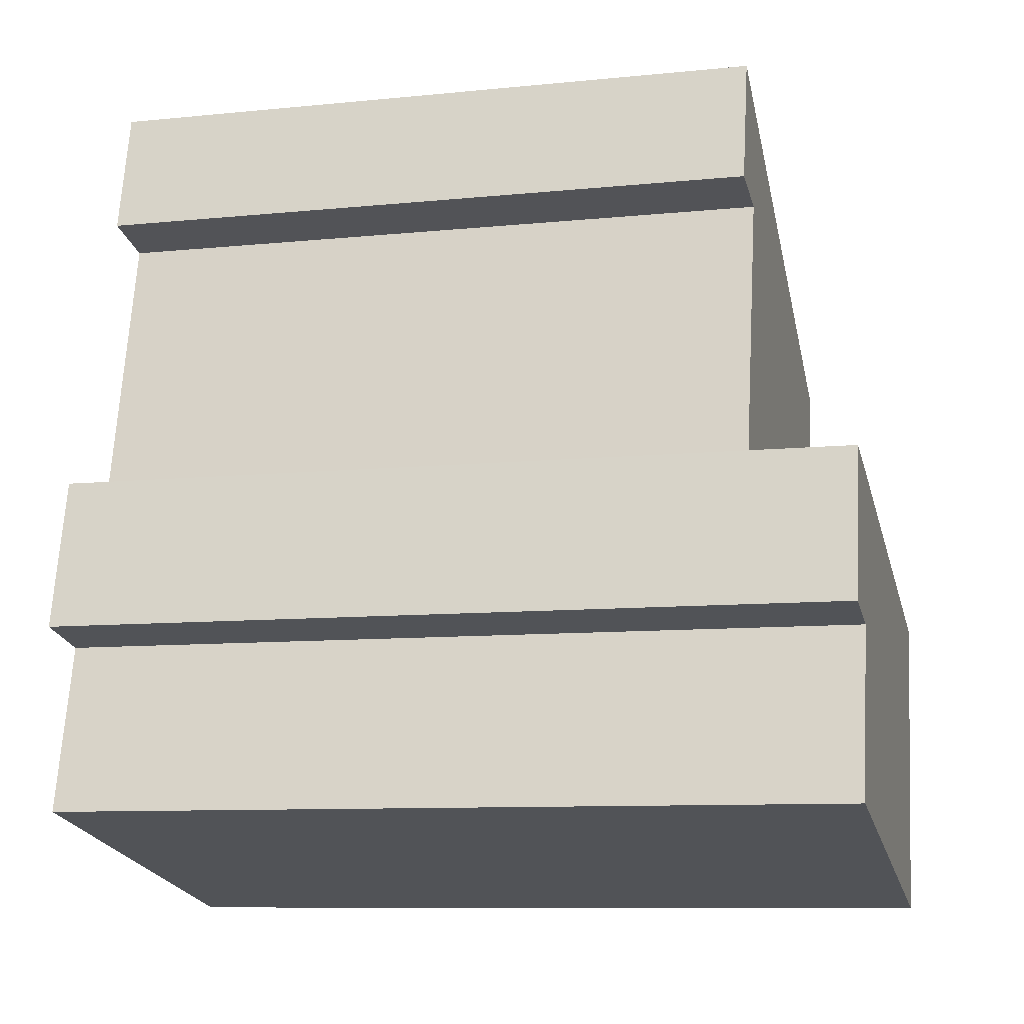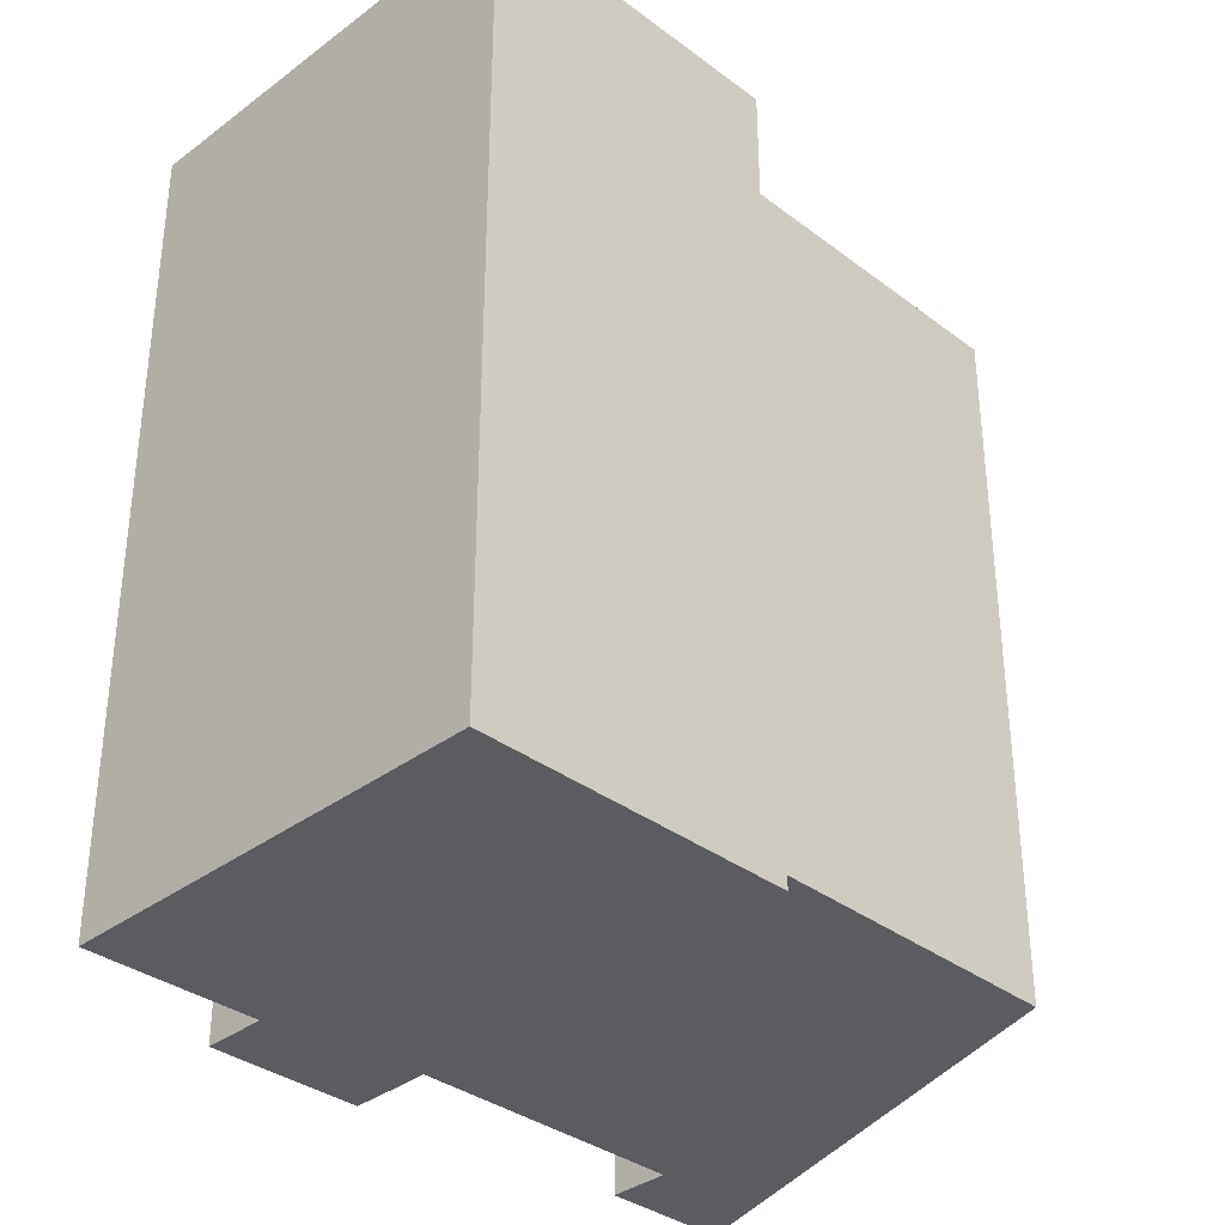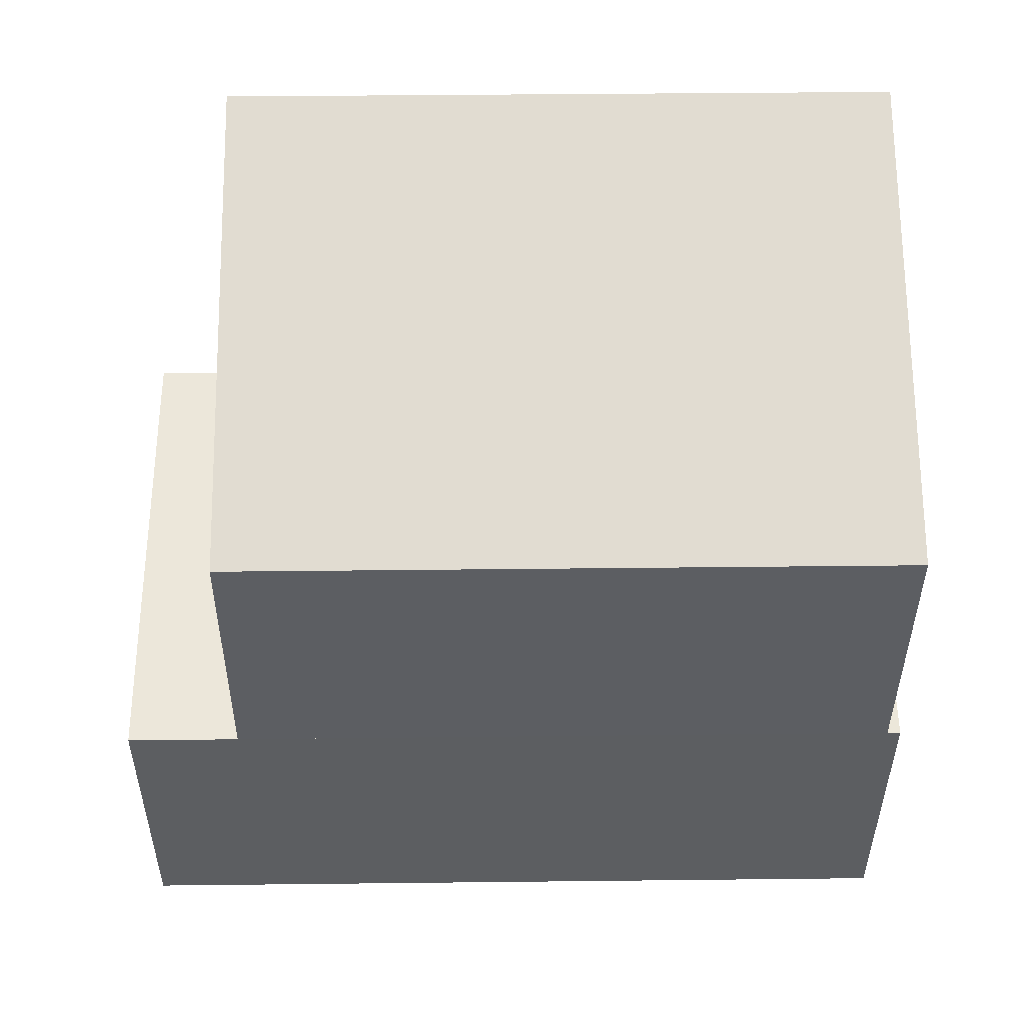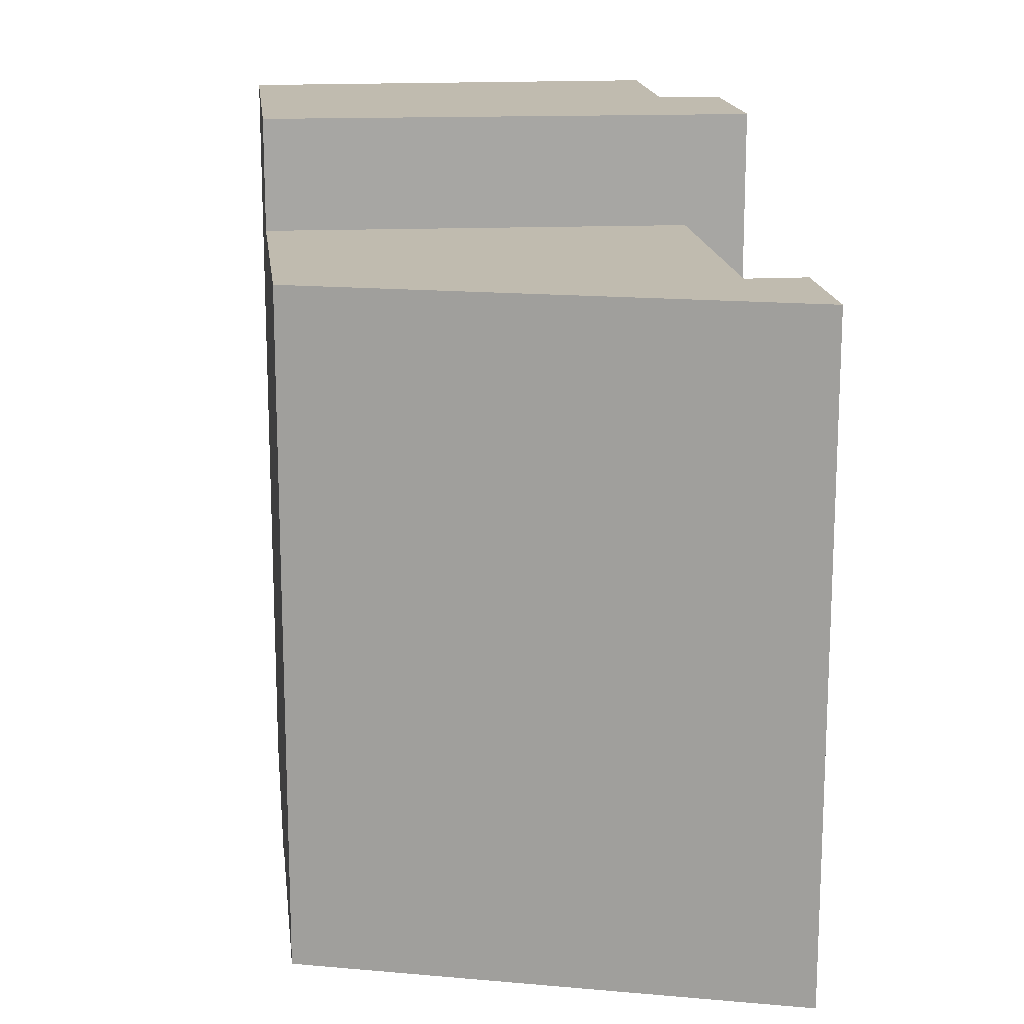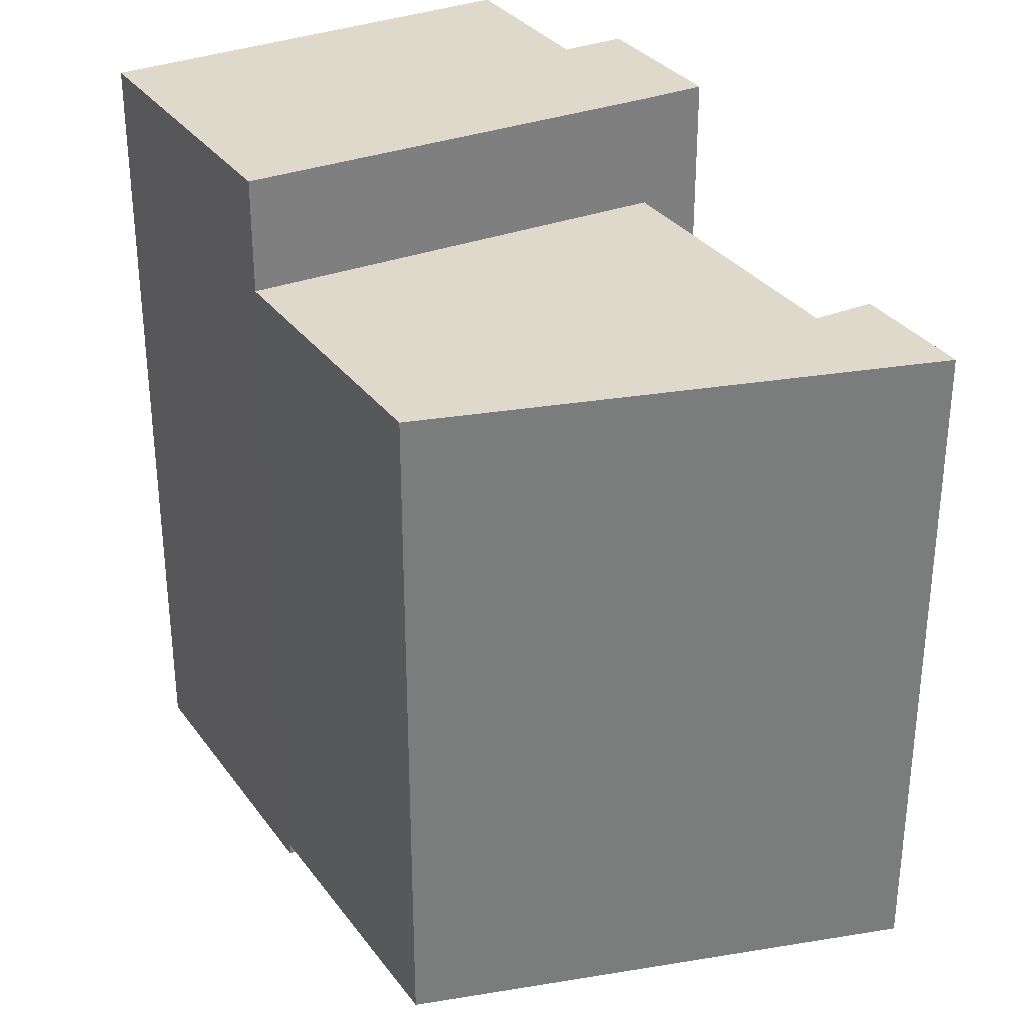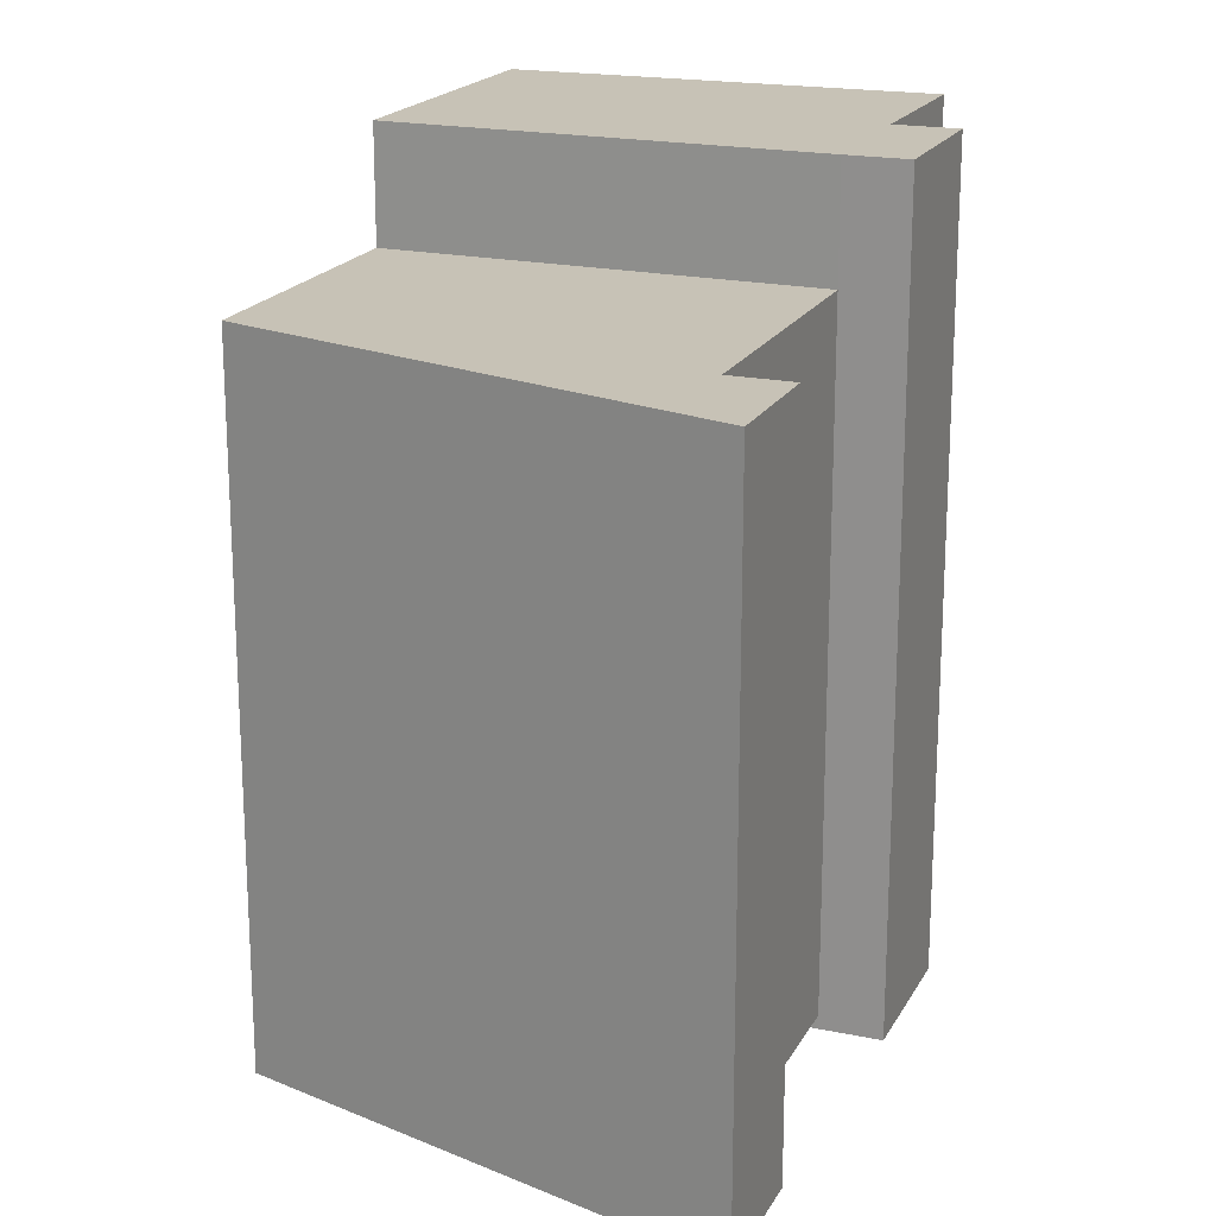
<metadata>
{"format":"obj","ext":"obj","renderer":"f3d","projection":"perspective","resolution":1024,"background":"white","views":[{"elev":-9.5,"azim":104.8,"up":"+Z"},{"elev":-35.1,"azim":-147.8,"up":"+Y"},{"elev":39.5,"azim":-90.8,"up":"+Z"},{"elev":16.2,"azim":-19.4,"up":"+Y"},{"elev":31.7,"azim":-42.8,"up":"+Y"},{"elev":19.3,"azim":8.0,"up":"+Y"}]}
</metadata>
<code>
v  12.03 3.156e-16 -5.155
v  11.03 19.66 -1.047
v  11.03 6.406e-17 -1.046
v  12.03 19.66 -5.155
v  1.724 19.66 -7.472
v  1.724 4.575e-16 -7.472
v  0.0004188 19.66 -0.0006217
v  0 0 0
v  10.21 -1.631e-16 2.664
v  10.22 19.66 2.664
v  0.0003596 16.88 -0.0005338
v  10.21 0.33 2.664
v  7.03e-06 0.33 -1.044e-05
v  10.21 16.88 2.664
v  -1.563 16.88 6.995
v  -1.564 0.33 6.995
v  -0.8832 0.33 7.386
v  -0.8829 16.88 7.385
v  7.286 0.33 12.06
v  7.286 16.88 12.06
v  9.307 0.33 13.22
v  9.307 16.88 13.22
v  10.03 0.33 10.15
v  10.03 16.88 10.15
v  8.566 16.88 9.803
v  8.566 0.33 9.804
v  11.69 -1.843e-16 3.01
v  11.7 19.66 3.01
v  12.09 -8.057e-17 1.316
v  12.09 19.66 1.315
v  12.56 4.217e-17 -0.6887
v  12.56 19.66 -0.6894
g defaultobject
f 1 2 3
f 2 1 4
f 5 1 6
f 1 5 4
f 7 6 8
f 6 7 5
f 9 7 8
f 7 9 10
f 11 12 13
f 12 11 14
f 15 13 16
f 13 15 11
f 17 15 16
f 15 17 18
f 19 18 17
f 18 19 20
f 21 20 19
f 20 21 22
f 23 22 21
f 22 23 24
f 25 23 26
f 23 25 24
f 12 25 26
f 25 12 14
f 27 10 9
f 10 27 28
f 29 28 27
f 28 29 30
f 31 30 29
f 30 31 32
f 2 31 3
f 31 2 32
f 9 29 27
f 29 9 31
f 31 9 8
f 31 8 3
f 3 8 1
f 1 8 6
f 12 16 13
f 16 12 17
f 17 12 19
f 19 12 26
f 19 26 23
f 19 23 21
f 10 5 7
f 5 10 28
f 5 28 30
f 5 30 2
f 2 30 32
f 4 5 2
f 11 25 14
f 25 11 22
f 22 11 20
f 20 11 18
f 18 11 15
f 22 24 25

</code>
